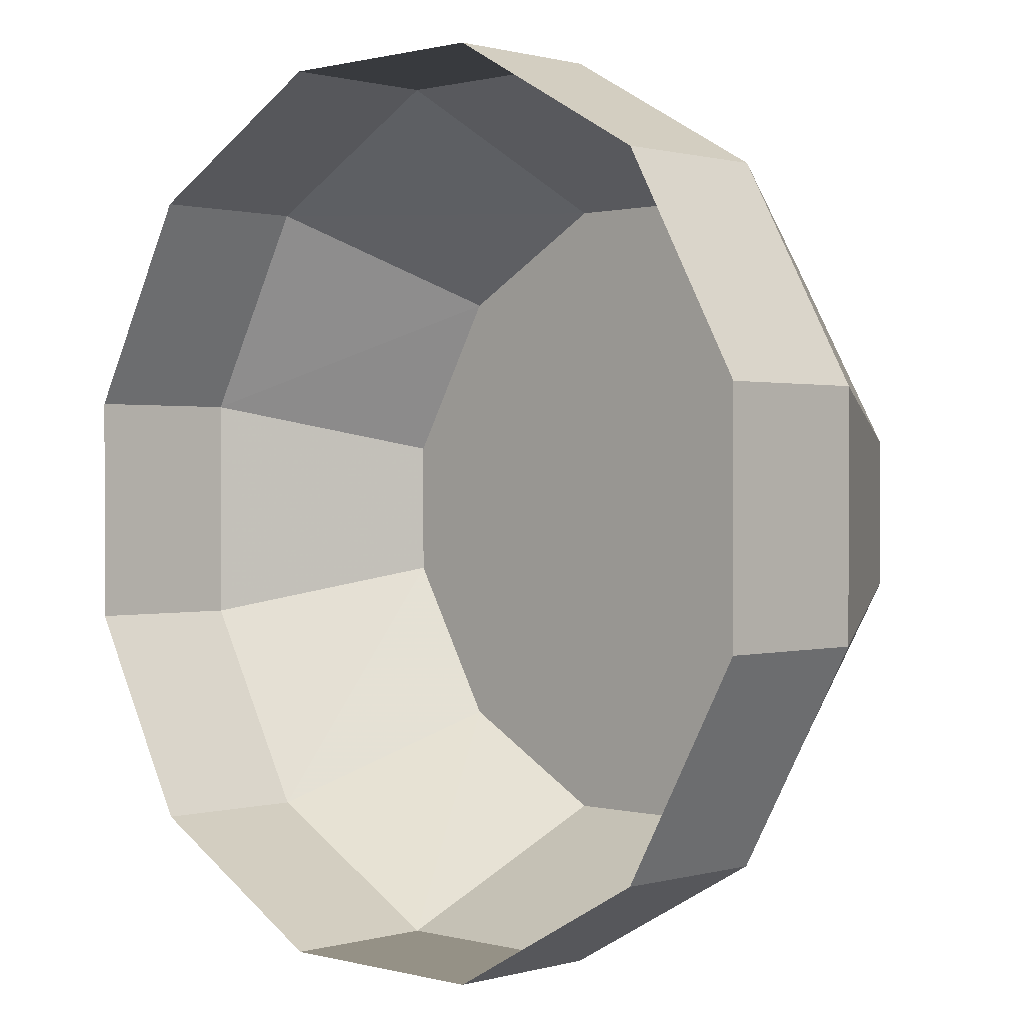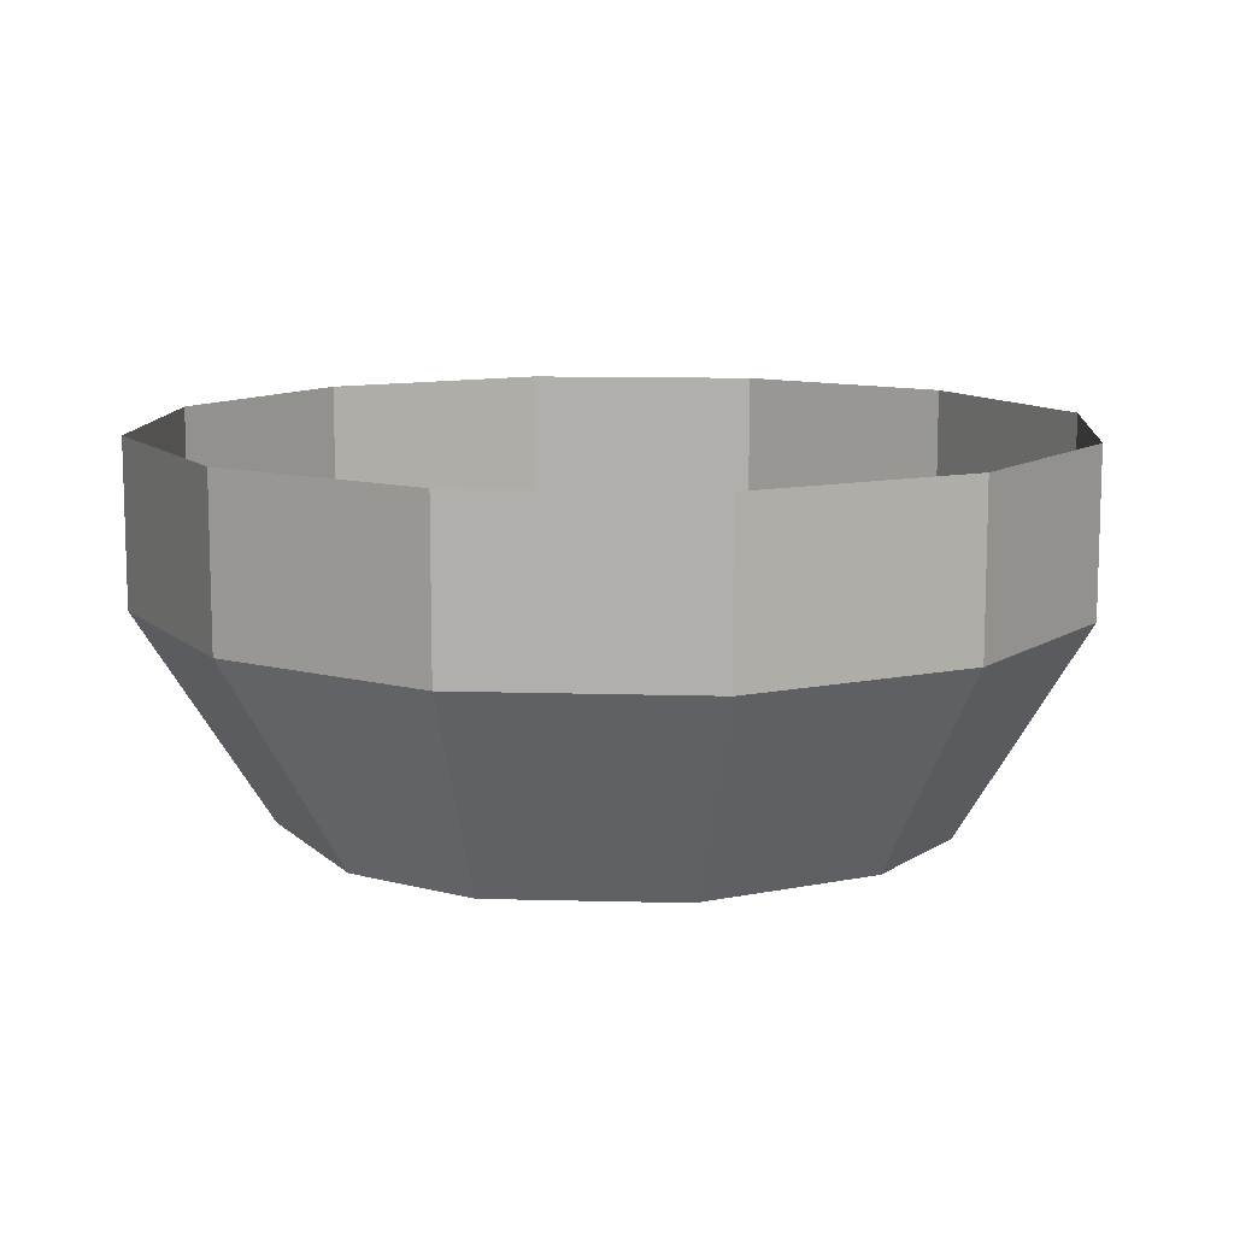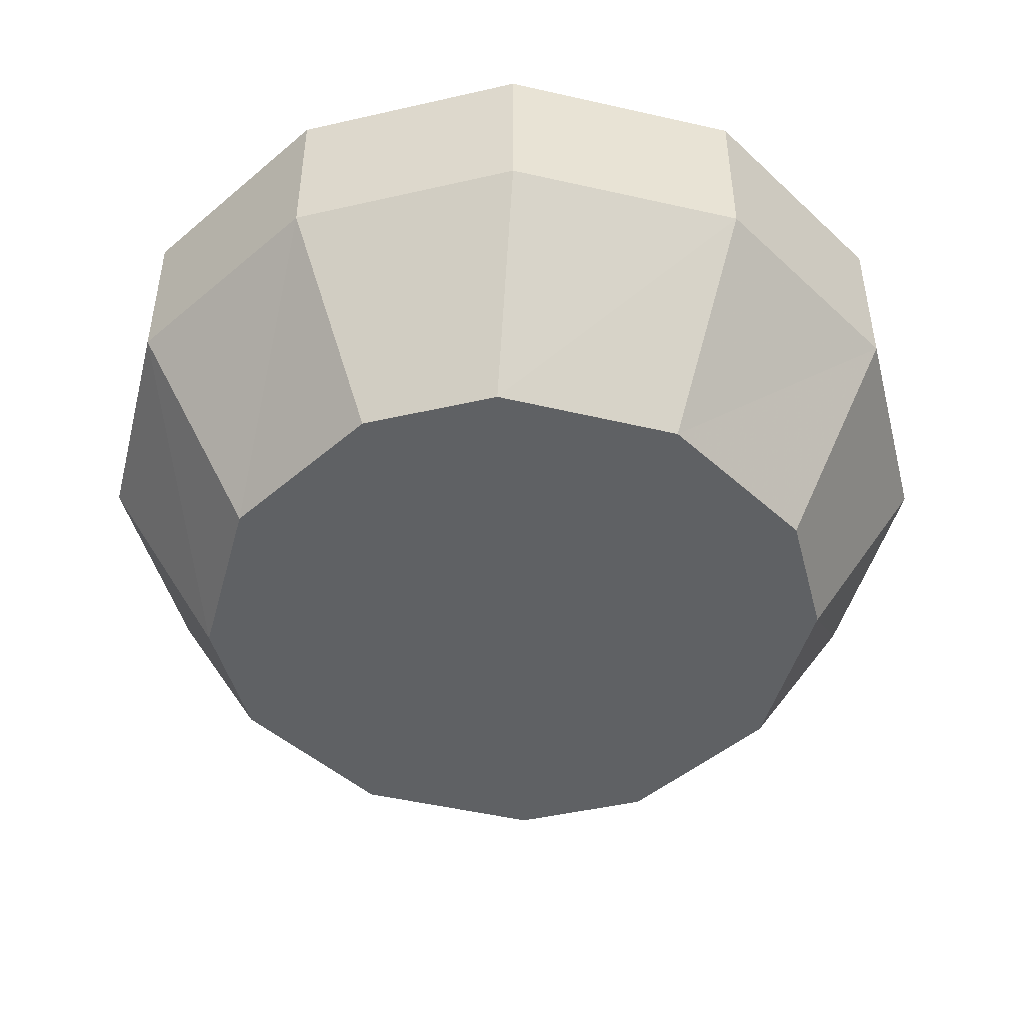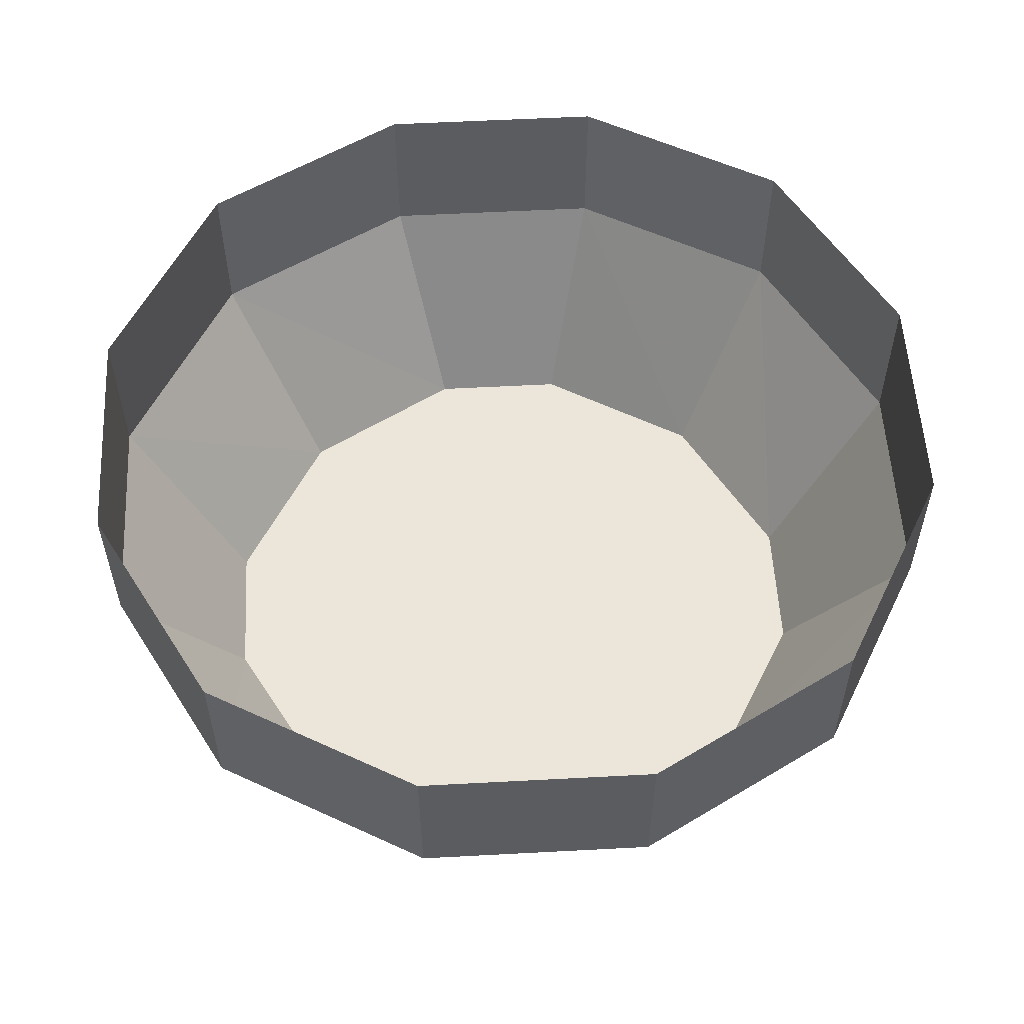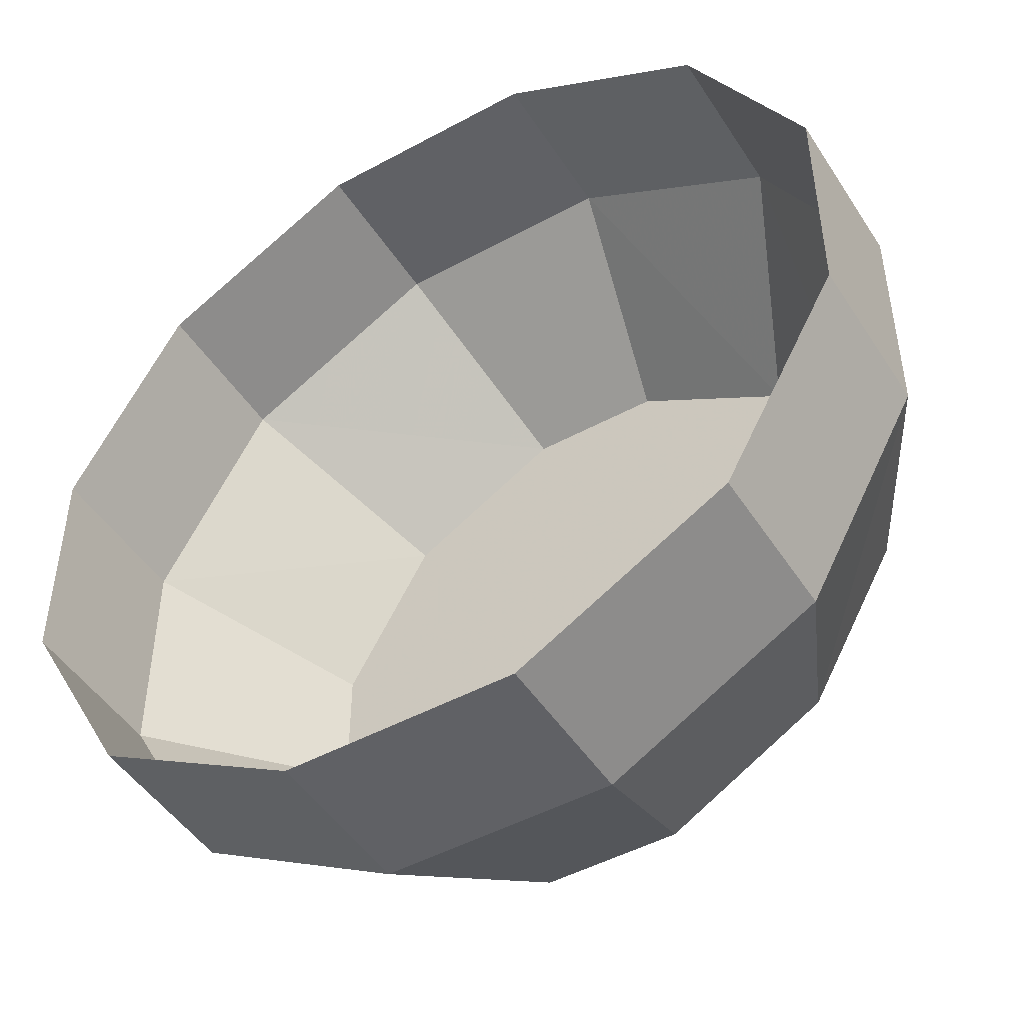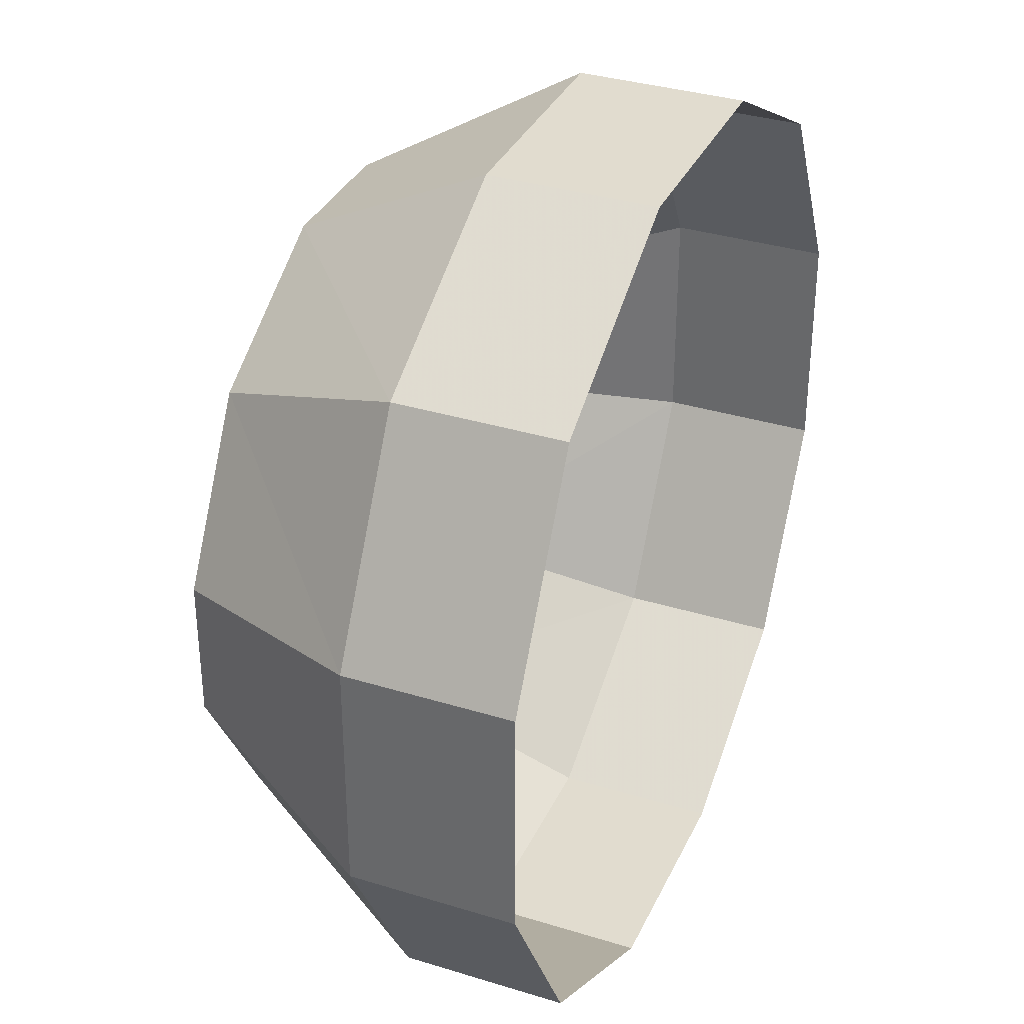
<metadata>
{"format":"obj","ext":"obj","renderer":"f3d","projection":"perspective","resolution":1024,"background":"white","views":[{"elev":0.7,"azim":-135.8,"up":"+Z"},{"elev":10.9,"azim":33.5,"up":"+Y"},{"elev":-46.6,"azim":104.6,"up":"+Y"},{"elev":55.8,"azim":-3.2,"up":"+Y"},{"elev":-47.8,"azim":-148.6,"up":"+Z"},{"elev":34.5,"azim":112.5,"up":"+Z"}]}
</metadata>
<code>
v 0.1094 0 0.1094
v 0.1094 -0.05469 0.1094
v 0.1484 -0.05469 0.03906
v 0.1484 0 0.03906
v 0.1484 -0.05469 -0.03906
v 0.1484 0 -0.03906
v 0.1094 -0.05469 -0.1094
v 0.1094 0 -0.1094
v 0.03906 -0.05469 -0.1484
v 0.03906 0 -0.1484
v -0.03906 -0.05469 -0.1484
v -0.03906 0 -0.1484
v -0.1094 -0.05469 -0.1094
v -0.1094 0 -0.1094
v -0.1484 -0.05469 -0.03906
v -0.1484 0 -0.03906
v -0.1484 -0.05469 0.03906
v -0.1484 0 0.03906
v -0.1094 -0.05469 0.1094
v -0.1094 0 0.1094
v -0.03906 -0.05469 0.1484
v -0.03906 0 0.1484
v 0.03906 -0.05469 0.1484
v 0.03906 0 0.1484
v 0.02344 -0.125 0.1094
v 0.07812 -0.125 0.07812
v 0.1094 -0.125 0.02344
v 0.1094 -0.125 -0.02344
v 0.07812 -0.125 -0.07812
v 0.02344 -0.125 -0.1094
v -0.02344 -0.125 -0.1094
v -0.07812 -0.125 -0.07812
v -0.1094 -0.125 -0.02344
v -0.1094 -0.125 0.02344
v -0.07812 -0.125 0.07812
v -0.02344 -0.125 0.1094
f 1 2 3
f 1 3 4
f 4 3 5
f 4 5 6
f 6 5 7
f 6 7 8
f 8 7 9
f 8 9 10
f 10 9 11
f 10 11 12
f 12 11 13
f 12 13 14
f 14 13 15
f 14 15 16
f 16 15 17
f 16 17 18
f 18 17 19
f 18 19 20
f 20 19 21
f 20 21 22
f 22 21 23
f 22 23 24
f 24 23 2
f 24 2 1
f 2 23 25
f 2 25 26
f 2 26 3
f 3 26 27
f 3 27 5
f 5 27 28
f 5 28 7
f 7 28 29
f 7 29 9
f 9 29 30
f 9 30 11
f 11 30 31
f 11 31 13
f 13 31 32
f 13 32 15
f 15 32 33
f 15 33 17
f 17 33 34
f 17 34 19
f 19 34 35
f 19 35 21
f 21 35 36
f 21 36 23
f 23 36 25
f 25 36 35
f 25 35 34
f 25 34 33
f 25 33 32
f 25 32 31
f 25 31 30
f 25 30 29
f 25 29 28
f 25 28 27
f 25 27 26

</code>
